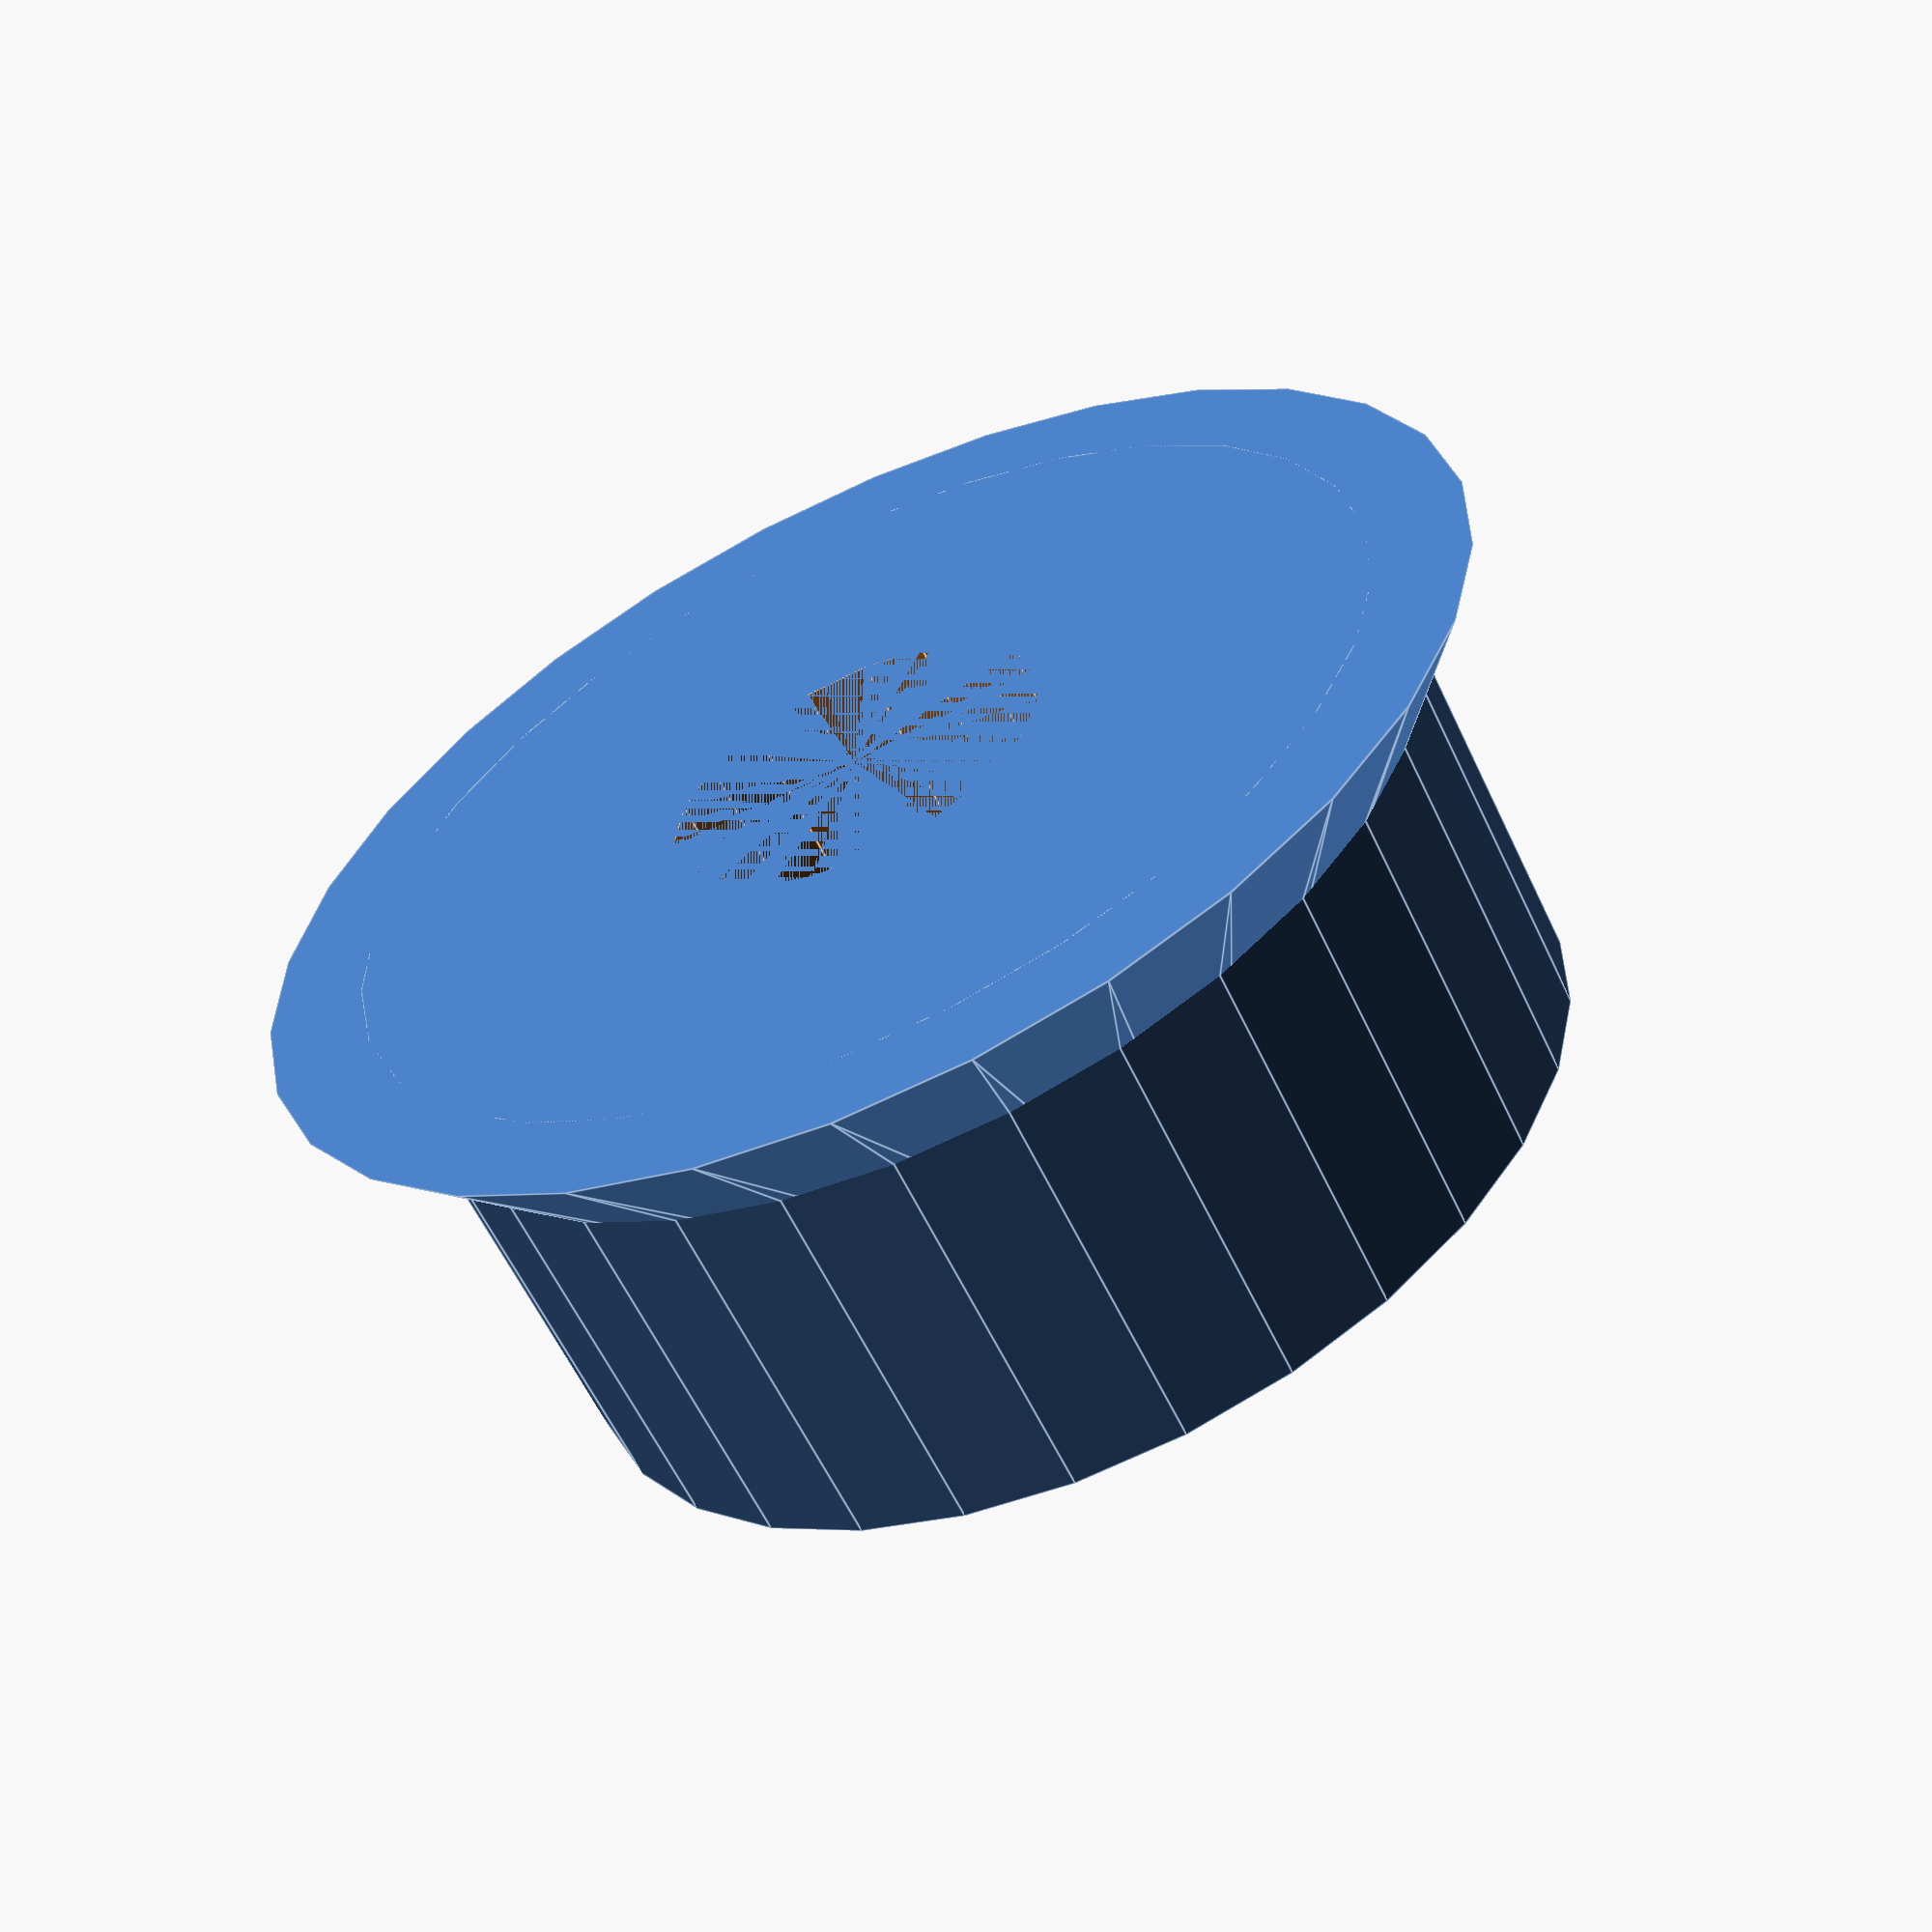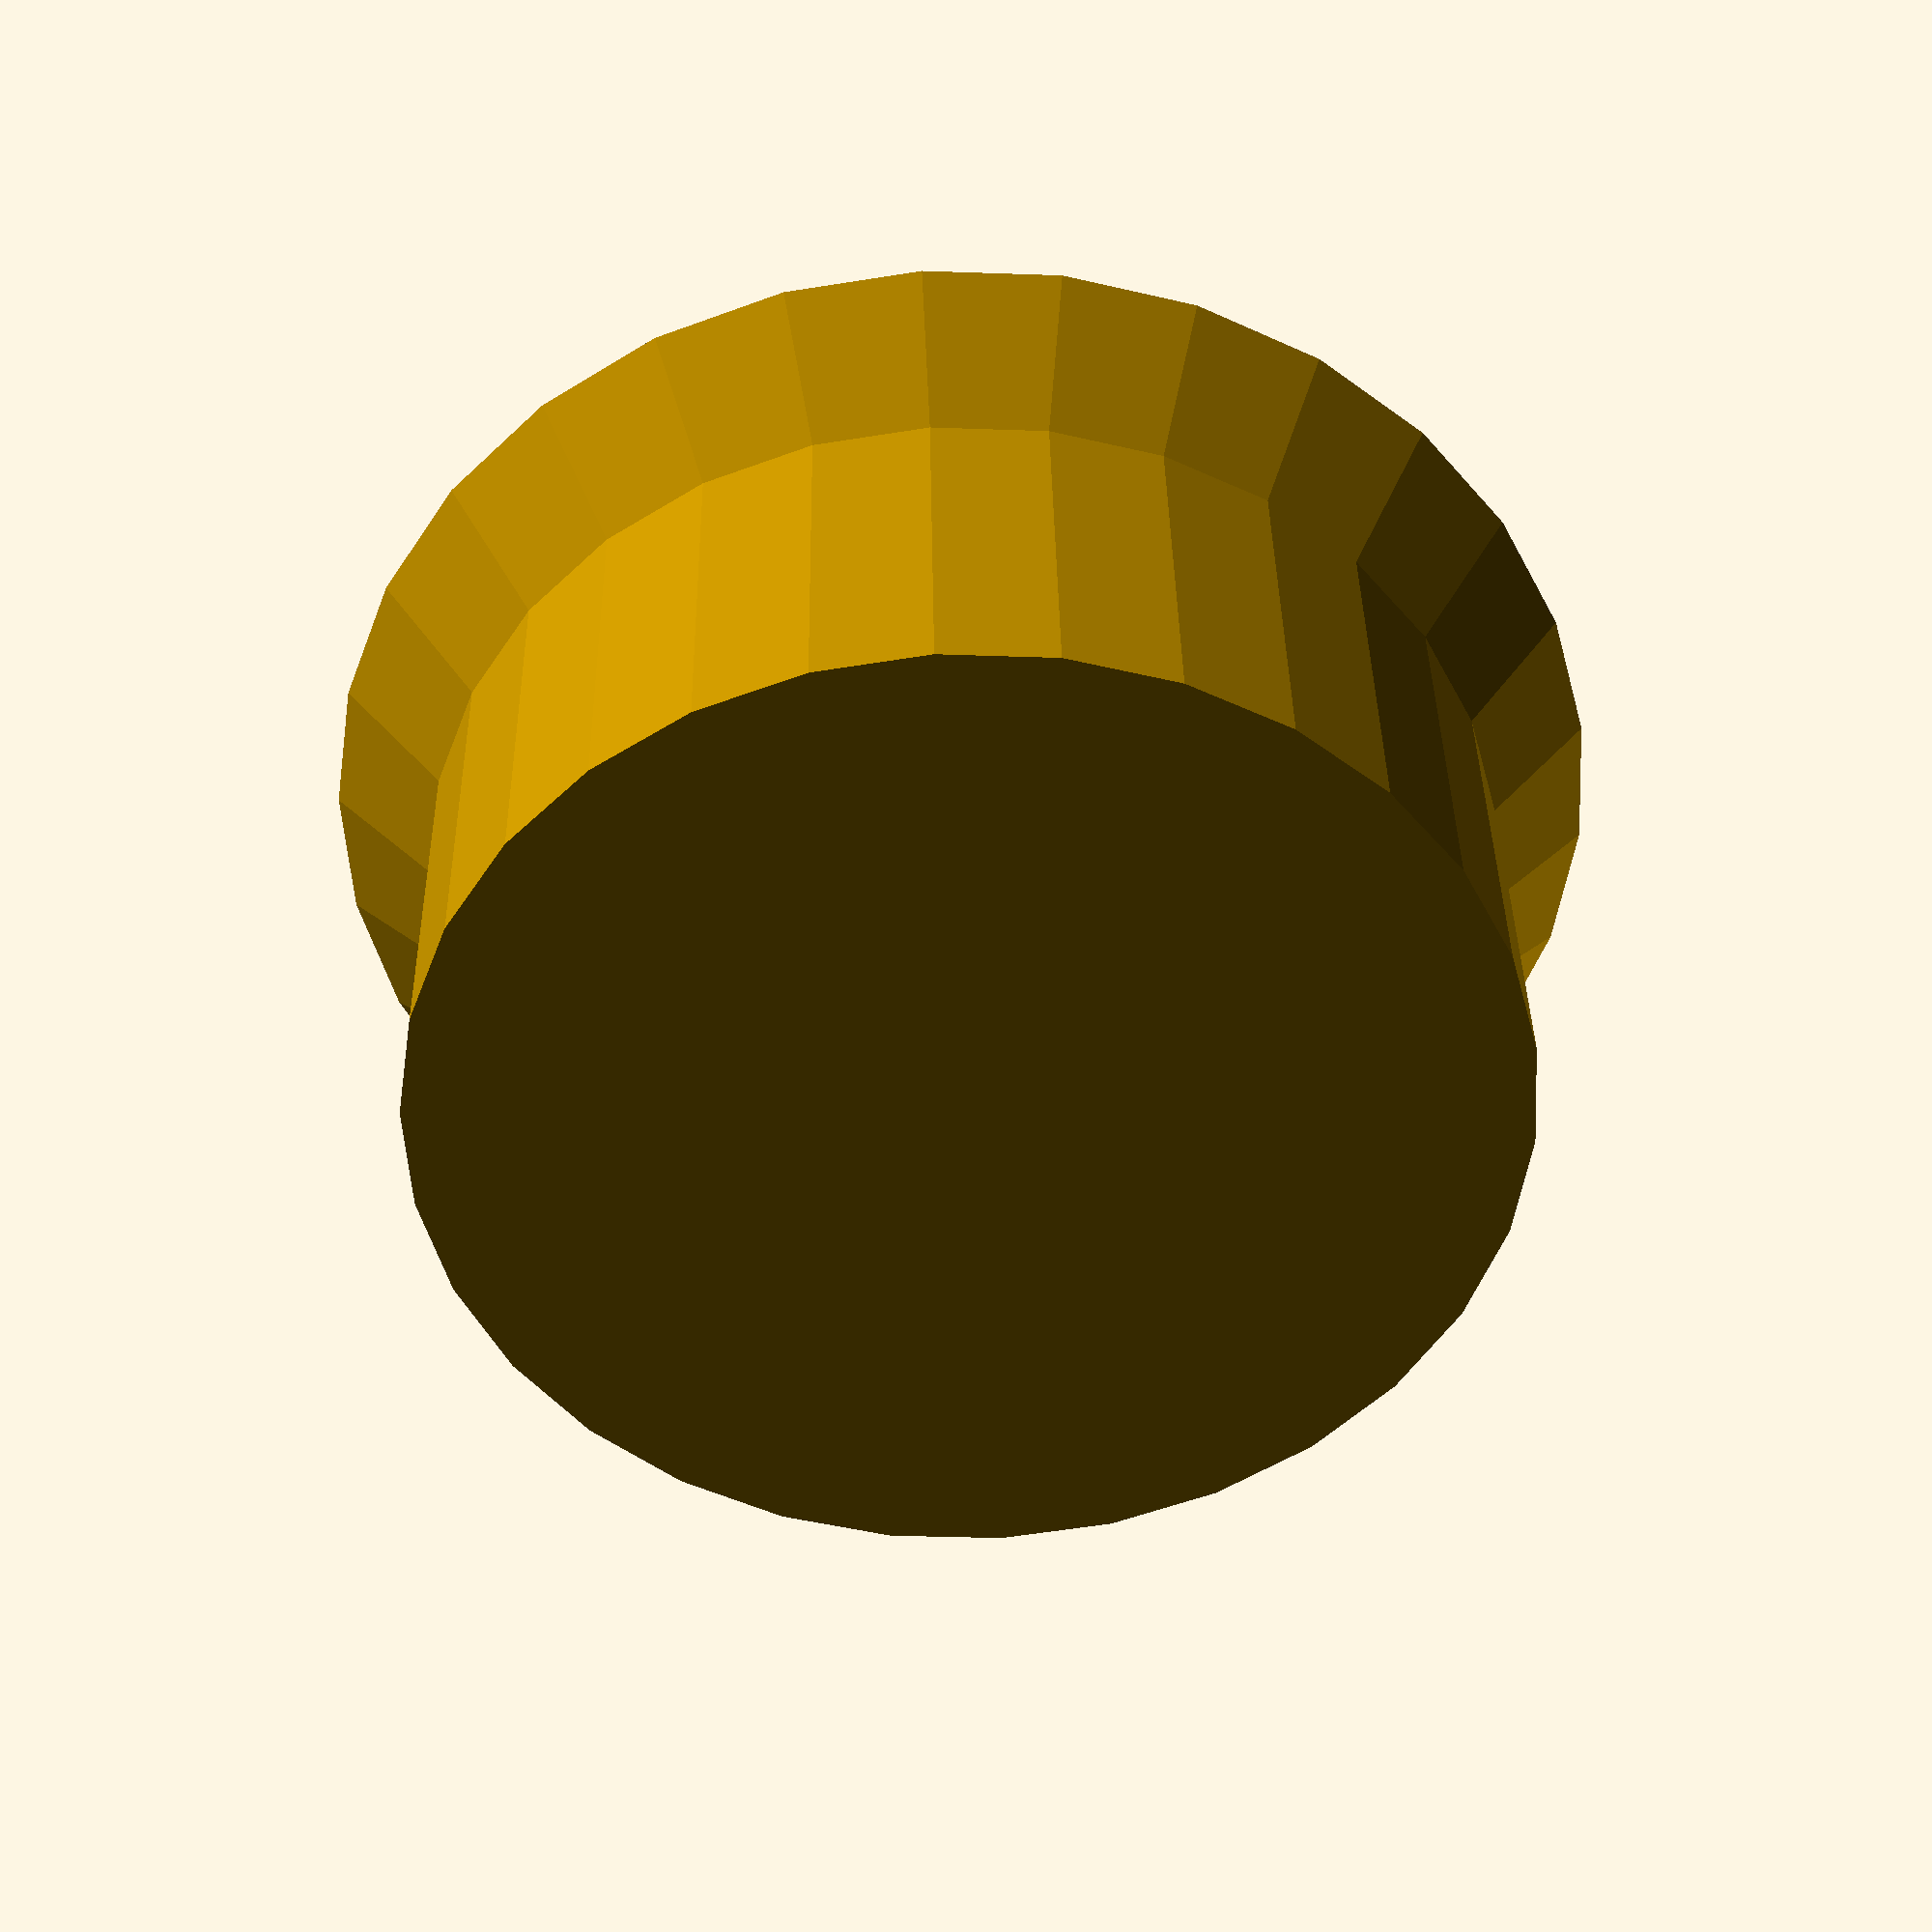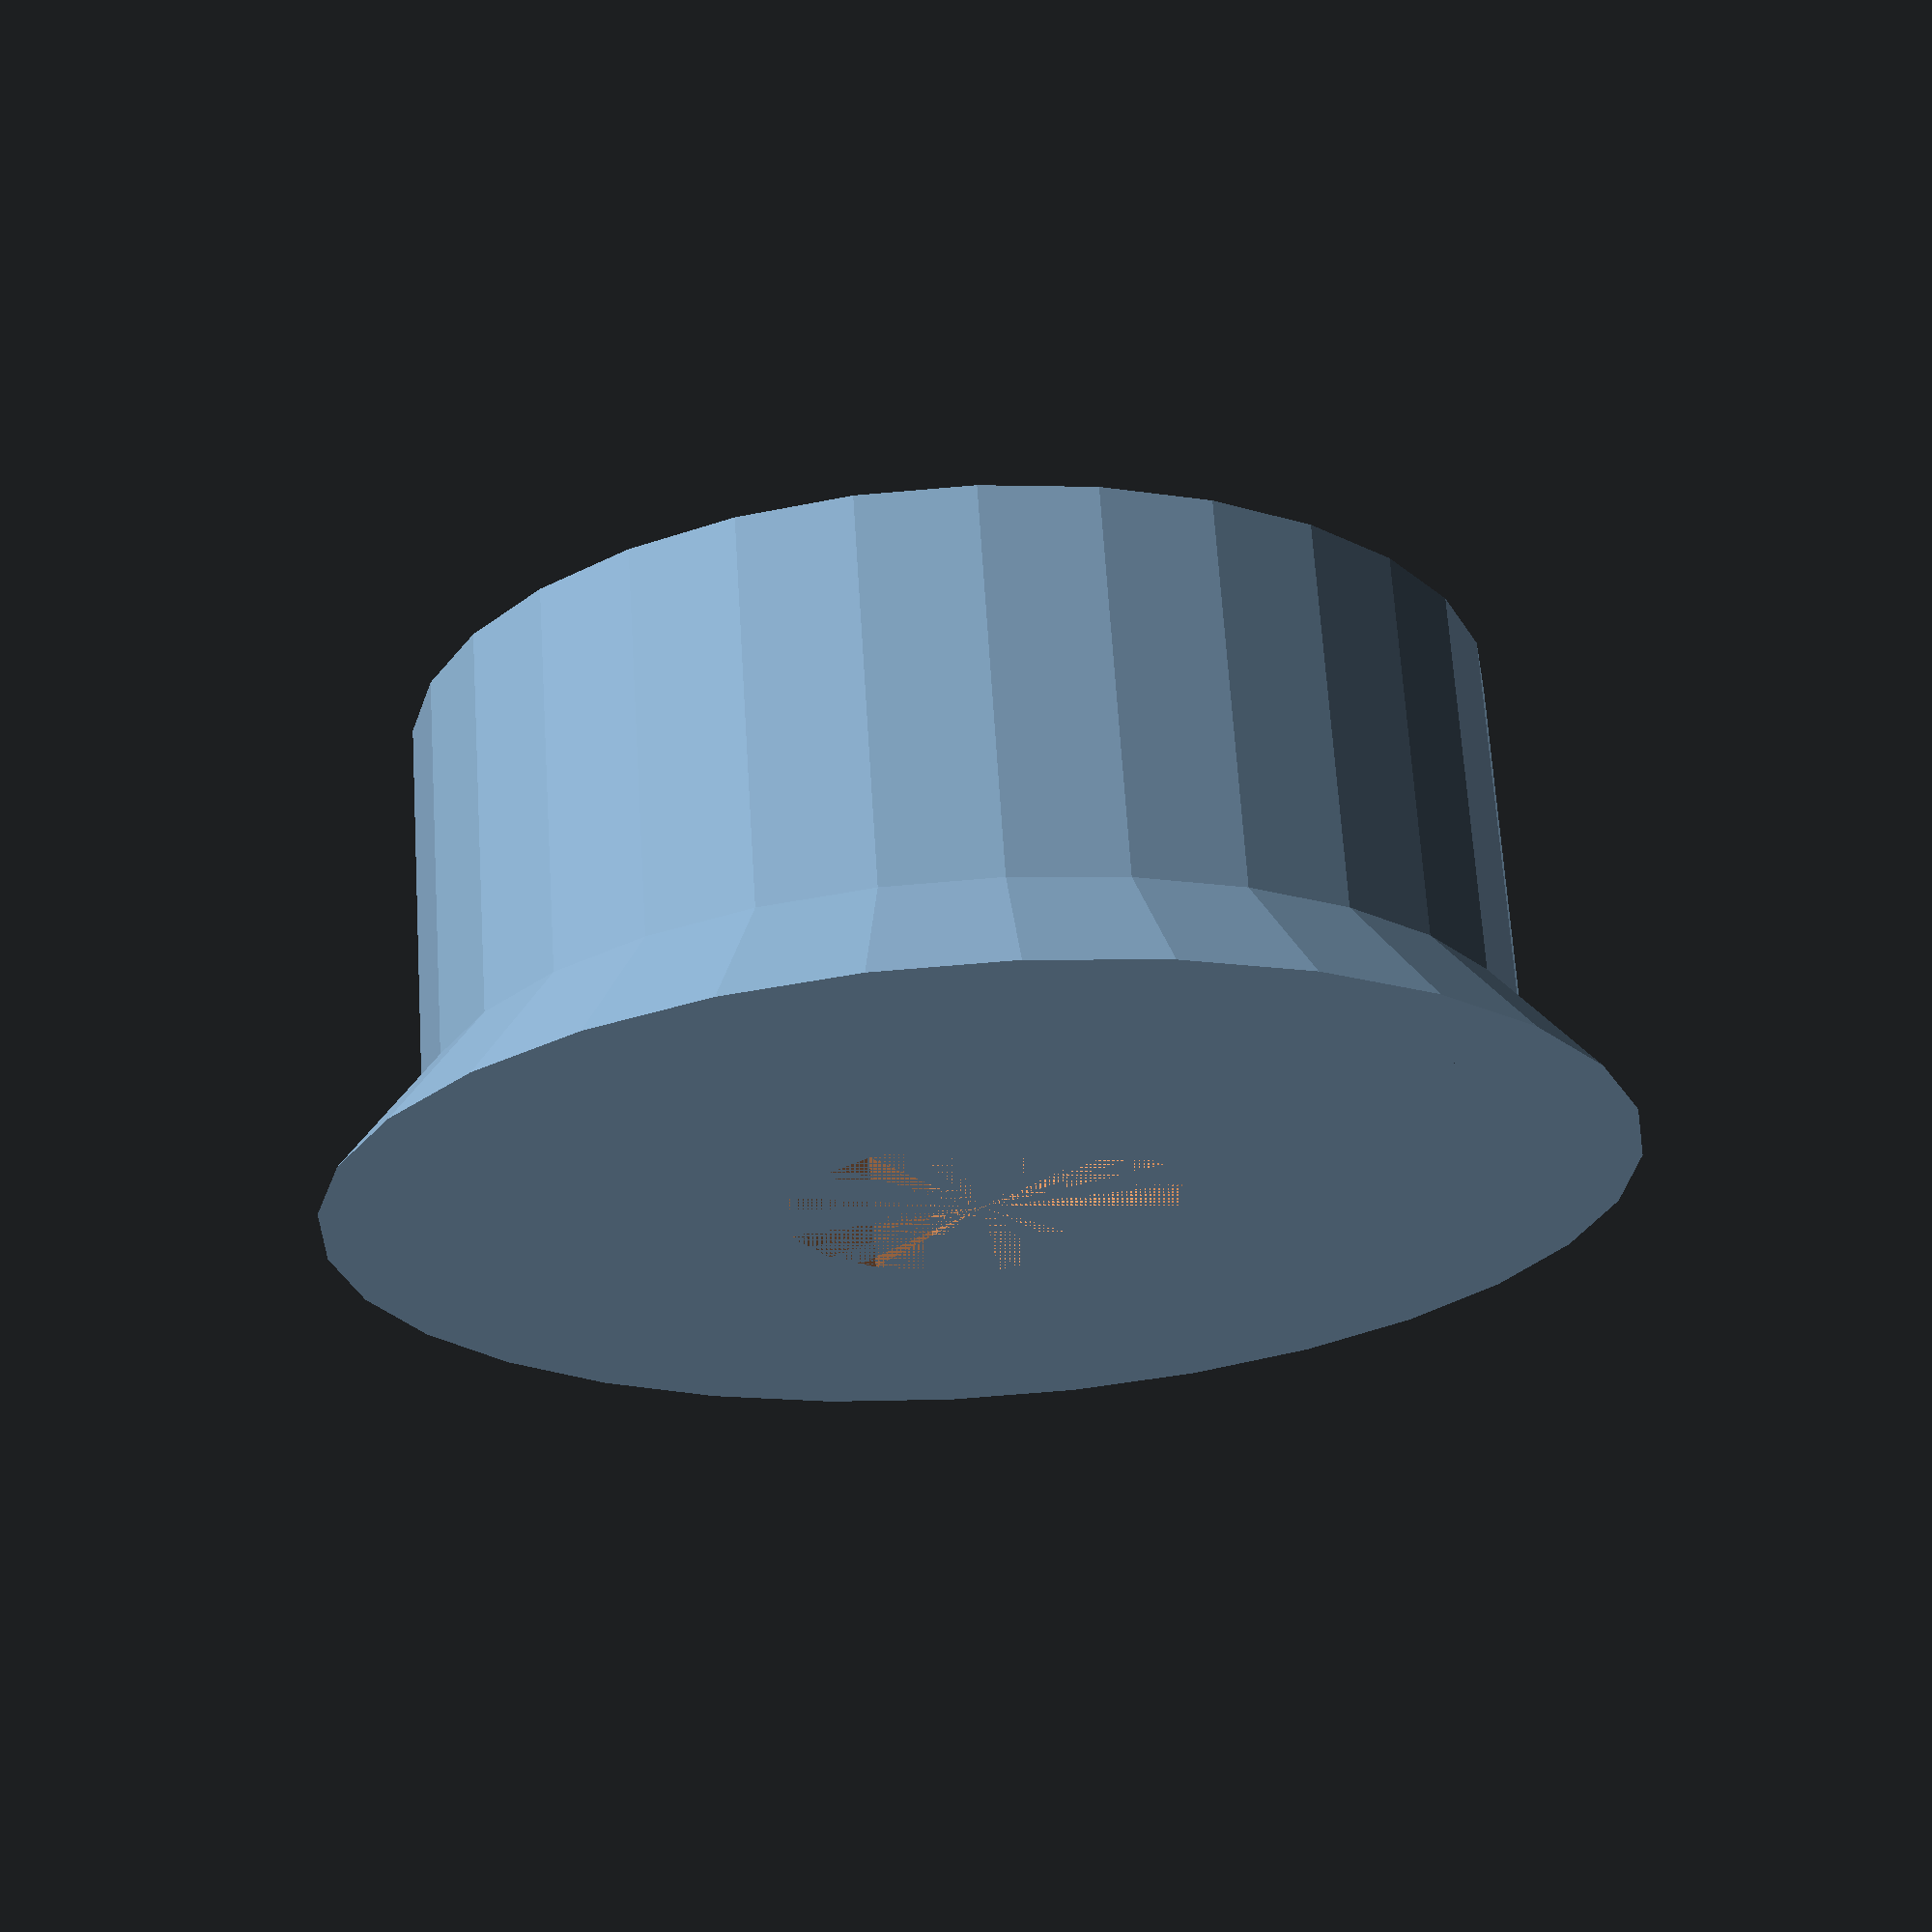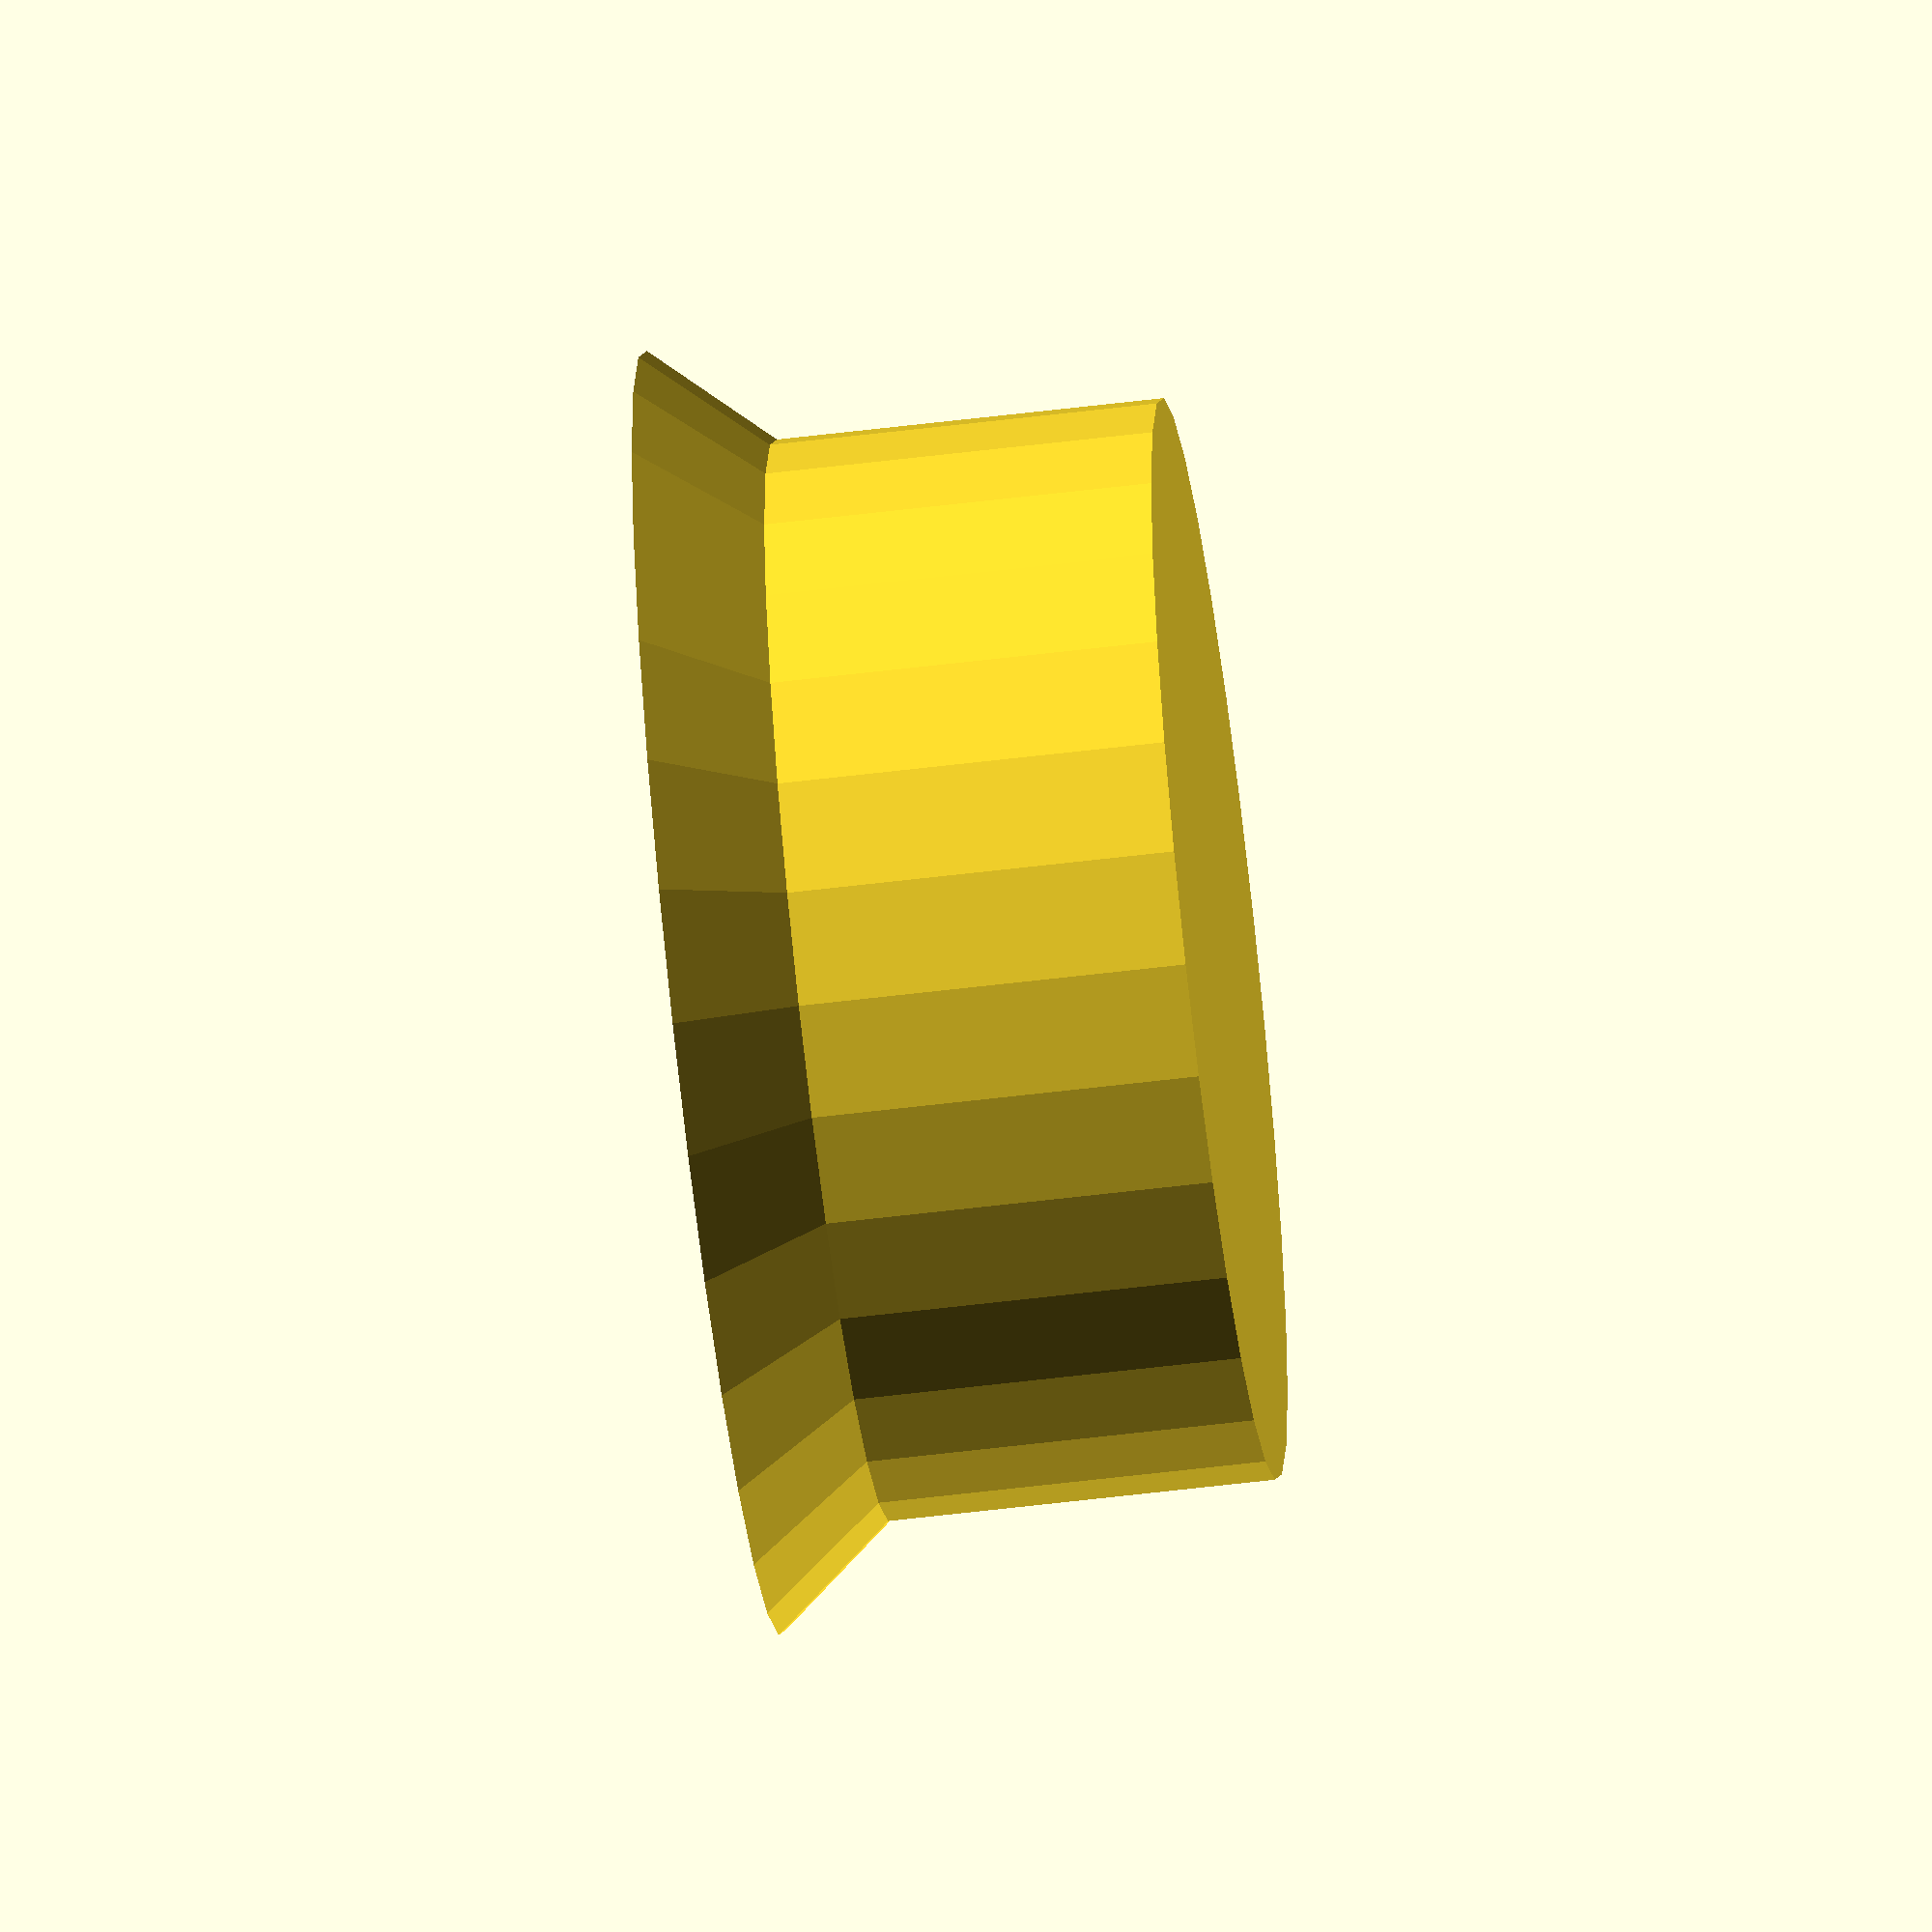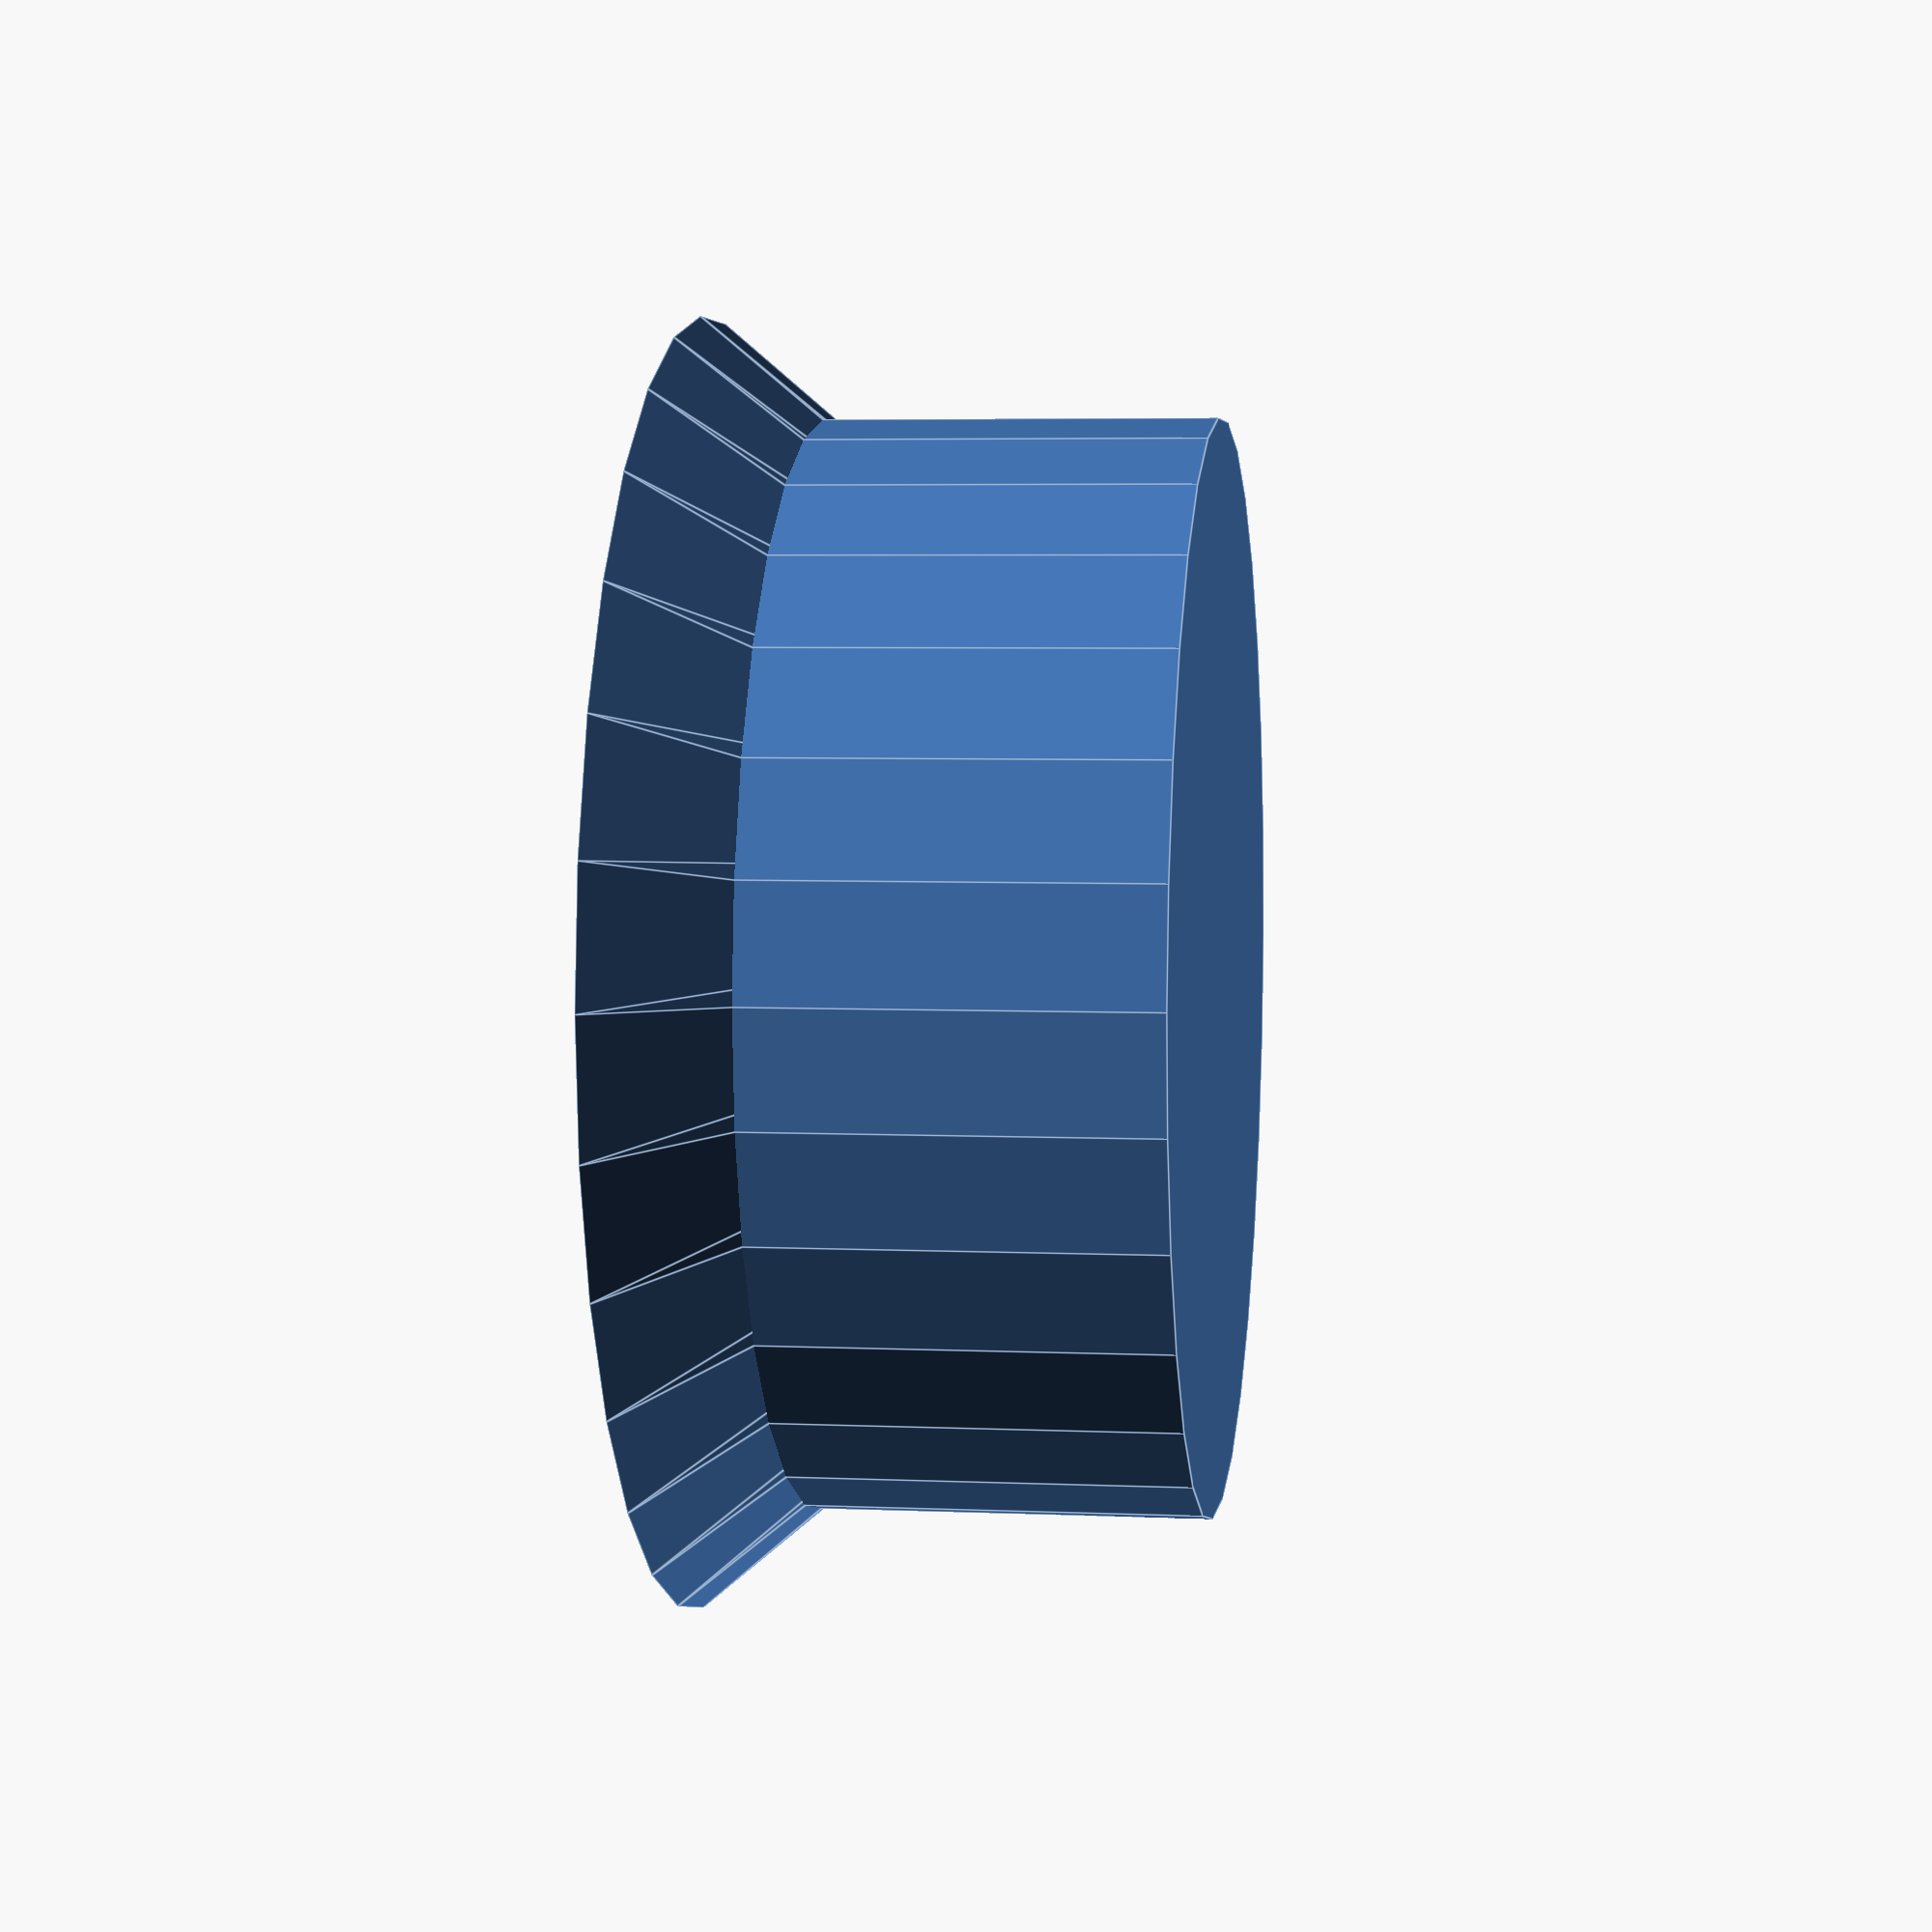
<openscad>
kWidth = 16;
kHeight = 15;

k2Width = 19;
k2Width2 = 8;
k2Height = 13;

k3Width = 15;
k3Height = 2; 

rotate(a=[0,180,0]) union(){
difference(){
union(){
cylinder(kHeight,kWidth,kWidth);
cylinder(k2Height,k2Width,k2Width2);
}
translate([0,0,0])cylinder(10,5.8,5.8);
//translate([0,0,0])cylinder(k3Height,k3Width,k3Width);
}

//translate([-21.7,0,.12])rotate([40,0,270]) linear_extrude(height //= 1) polygon([[0,0],[-4,7],[0,5],[4,7]], [[0,1,2,3]]);

}



</openscad>
<views>
elev=59.2 azim=186.8 roll=25.1 proj=p view=edges
elev=142.7 azim=165.4 roll=0.9 proj=p view=solid
elev=291.8 azim=56.8 roll=356.3 proj=p view=solid
elev=57.9 azim=0.4 roll=97.2 proj=o view=wireframe
elev=175.4 azim=11.5 roll=82.0 proj=p view=edges
</views>
